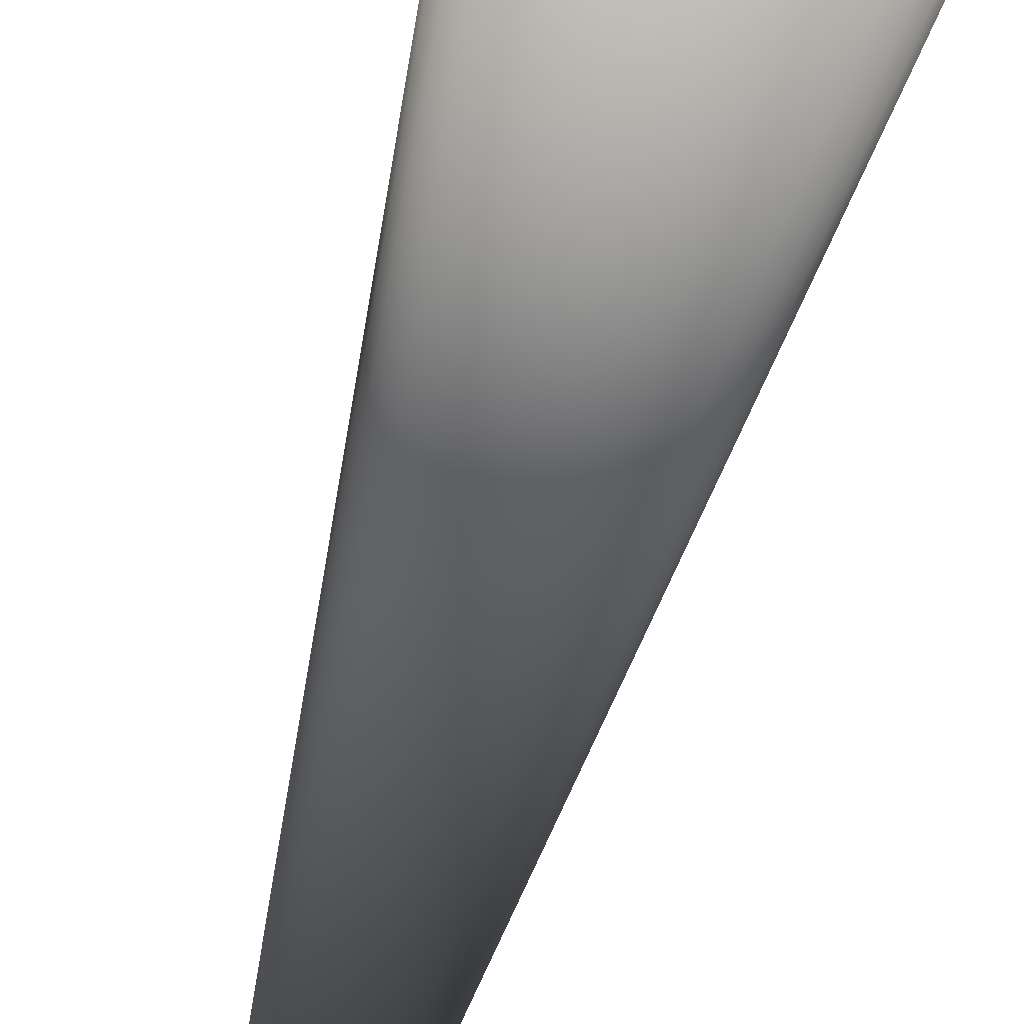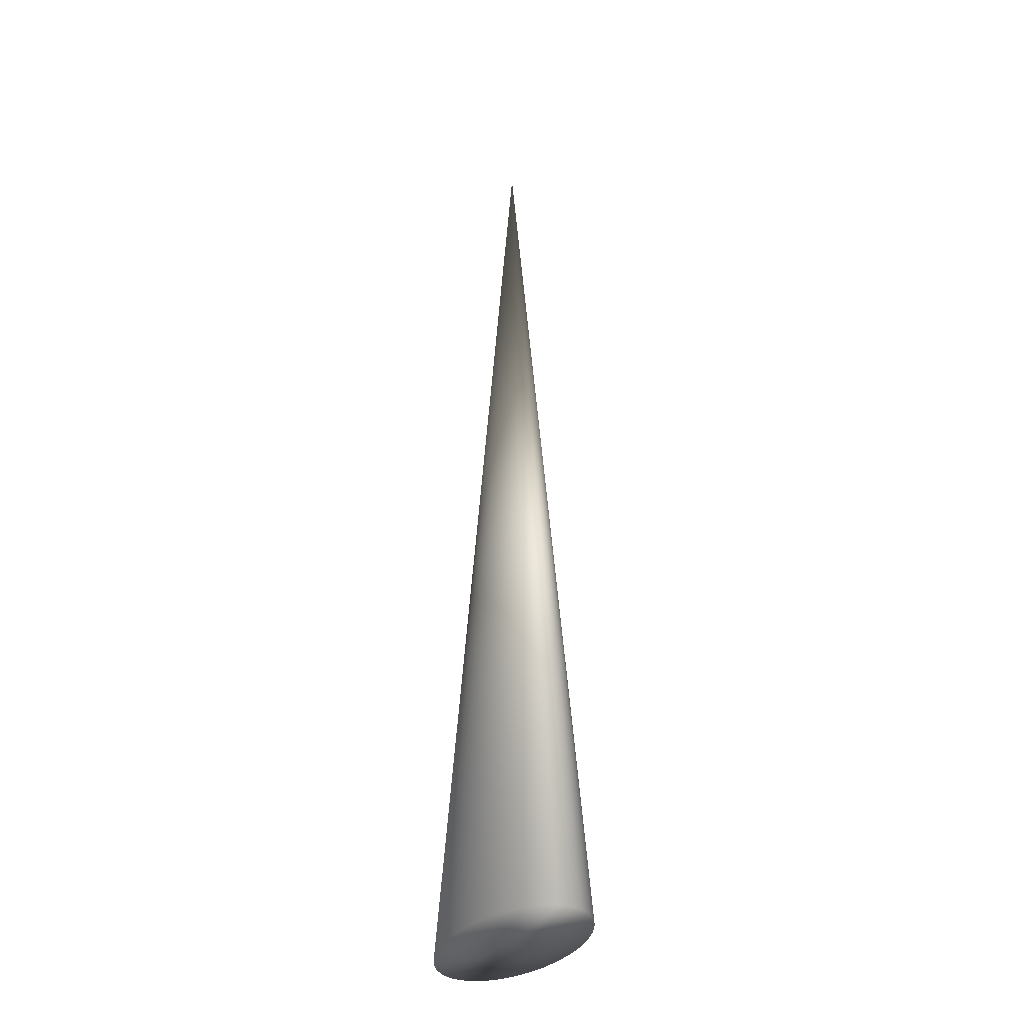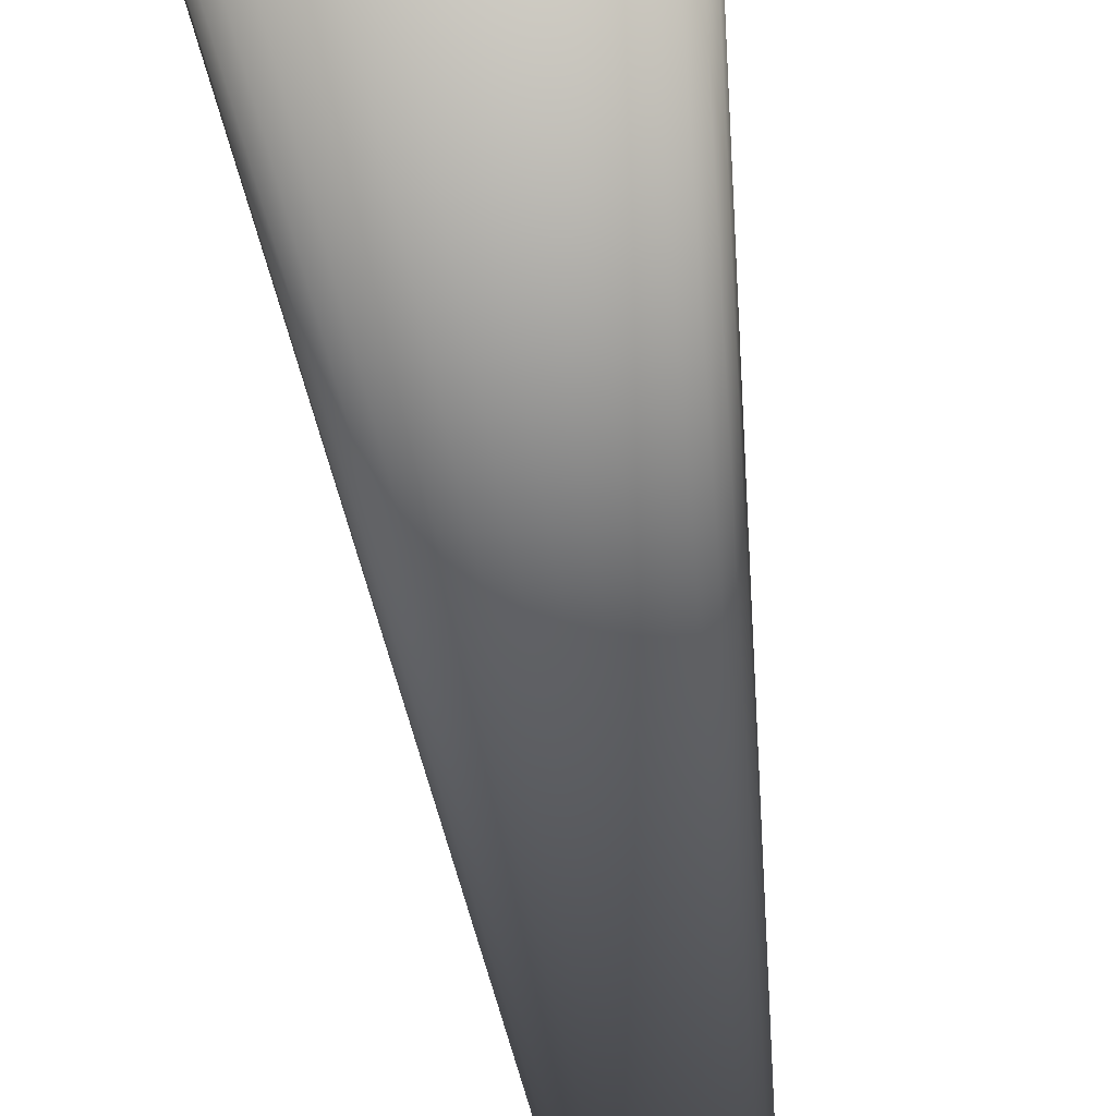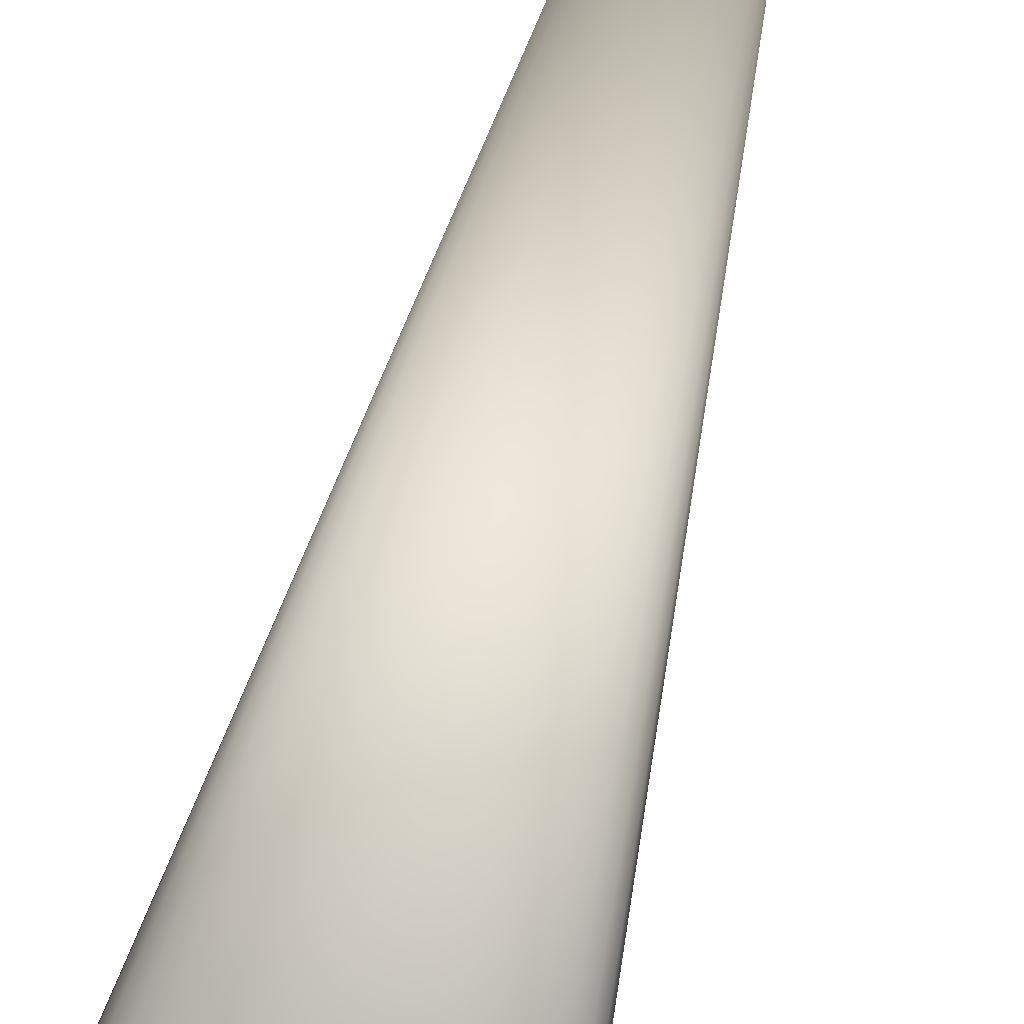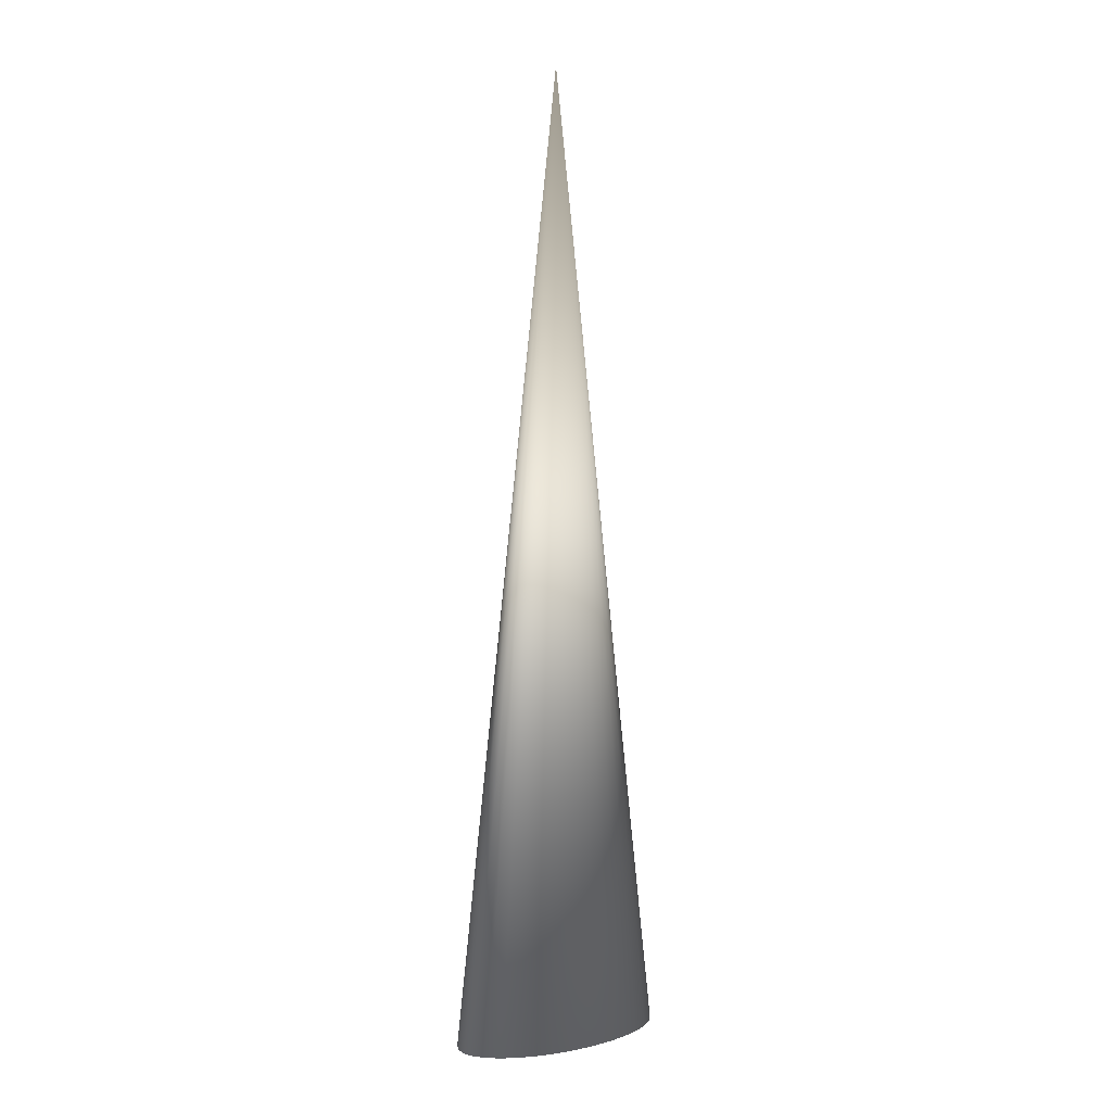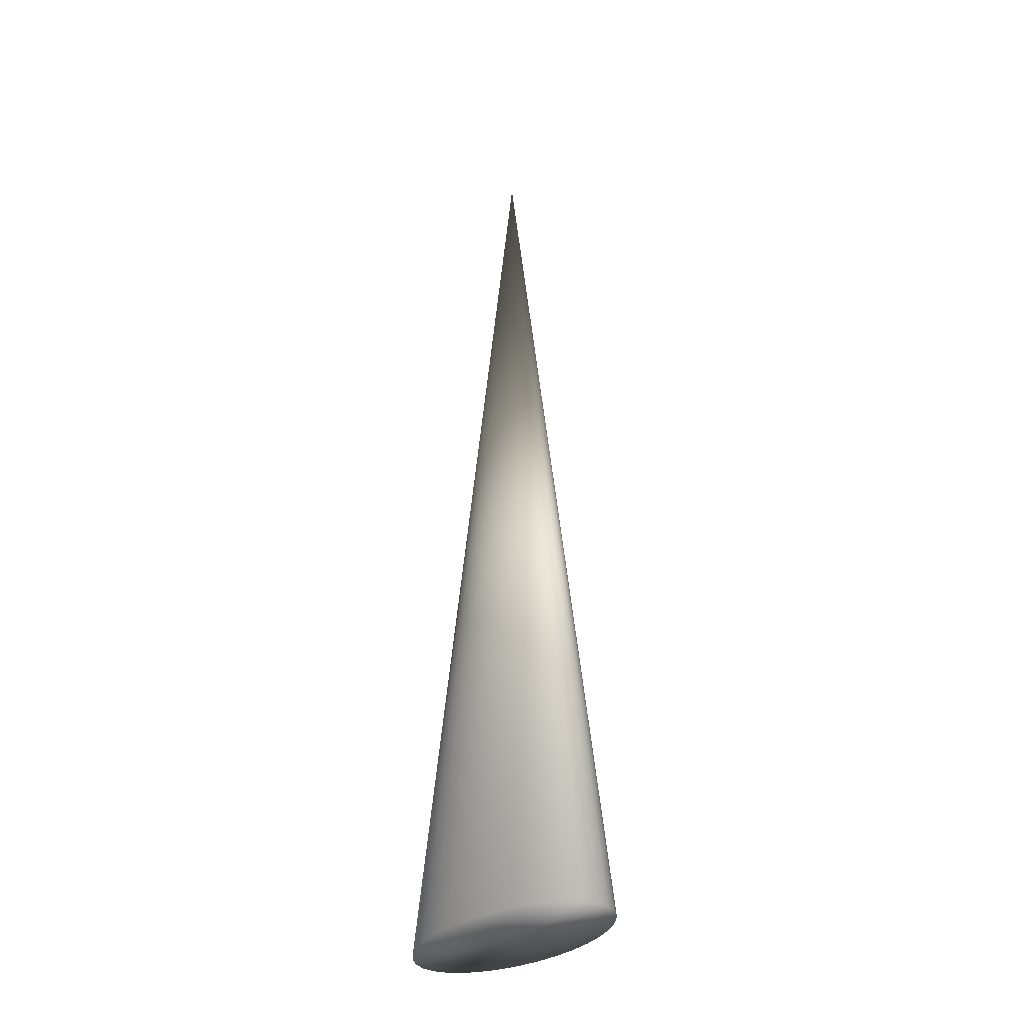
<metadata>
{"format":"obj","ext":"obj","renderer":"f3d","projection":"perspective","resolution":1024,"background":"white","views":[{"elev":-67.5,"azim":163.8,"up":"+Y"},{"elev":-32.7,"azim":-116.9,"up":"+Z"},{"elev":-76.9,"azim":-170.3,"up":"+Y"},{"elev":73.3,"azim":-164.5,"up":"+Y"},{"elev":3.7,"azim":141.0,"up":"+Z"},{"elev":-34.7,"azim":-137.9,"up":"+Z"}]}
</metadata>
<code>
v 0 0 3.134e-05
v 0 0 0.8036
v 0 -0.05096 3.134e-05
v 0 0.05096 3.134e-05
v -0.0368 -0.04708 3.134e-05
v 0.068 0.03603 3.134e-05
v 0.068 -0.03603 3.134e-05
v -0.01876 0.04998 3.134e-05
v -0.09617 -1e-07 3.134e-05
v -0.07996 0.02831 3.134e-05
v 0.09432 -0.009942 3.134e-05
v 0.09432 0.009942 3.134e-05
v 0.05343 -0.04237 3.134e-05
v -0.08885 0.0195 3.134e-05
v -0.01876 -0.04998 3.134e-05
v -0.07996 -0.02831 3.134e-05
v 0.01876 0.04998 3.134e-05
v 0.01876 -0.04998 3.134e-05
v -0.068 0.03603 3.134e-05
v -0.0368 0.04708 3.134e-05
v -0.08885 -0.0195 3.134e-05
v 0.08885 -0.0195 3.134e-05
v 0.08885 0.0195 3.134e-05
v 0.05343 0.04237 3.134e-05
v -0.05343 -0.04237 3.134e-05
v -0.05343 0.04237 3.134e-05
v -0.09432 -0.009942 3.134e-05
v -0.09432 0.009942 3.134e-05
v 0.07996 0.02831 3.134e-05
v 0.07996 -0.02831 3.134e-05
v 0.09617 0 3.134e-05
v -0.068 -0.03603 3.134e-05
v 0.0368 -0.04708 3.134e-05
v 0.0368 0.04708 3.134e-05
f 32 25 2
f 5 2 25
f 15 2 5
f 3 2 15
f 18 2 3
f 33 2 18
f 13 2 33
f 7 2 13
f 30 2 7
f 22 2 30
f 11 2 22
f 31 2 11
f 12 2 31
f 23 2 12
f 29 2 23
f 6 2 29
f 24 2 6
f 34 2 24
f 17 2 34
f 4 2 17
f 8 2 4
f 20 2 8
f 26 2 20
f 19 2 26
f 10 2 19
f 14 2 10
f 28 2 14
f 9 2 28
f 27 2 9
f 21 2 27
f 16 2 21
f 32 2 16
f 32 1 25
f 25 1 5
f 5 1 15
f 15 1 3
f 3 1 18
f 18 1 33
f 33 1 13
f 13 1 7
f 7 1 30
f 30 1 22
f 22 1 11
f 11 1 31
f 31 1 12
f 12 1 23
f 23 1 29
f 29 1 6
f 6 1 24
f 24 1 34
f 34 1 17
f 17 1 4
f 4 1 8
f 8 1 20
f 20 1 26
f 26 1 19
f 19 1 10
f 10 1 14
f 14 1 28
f 28 1 9
f 9 1 27
f 27 1 21
f 21 1 16
f 32 16 1

</code>
